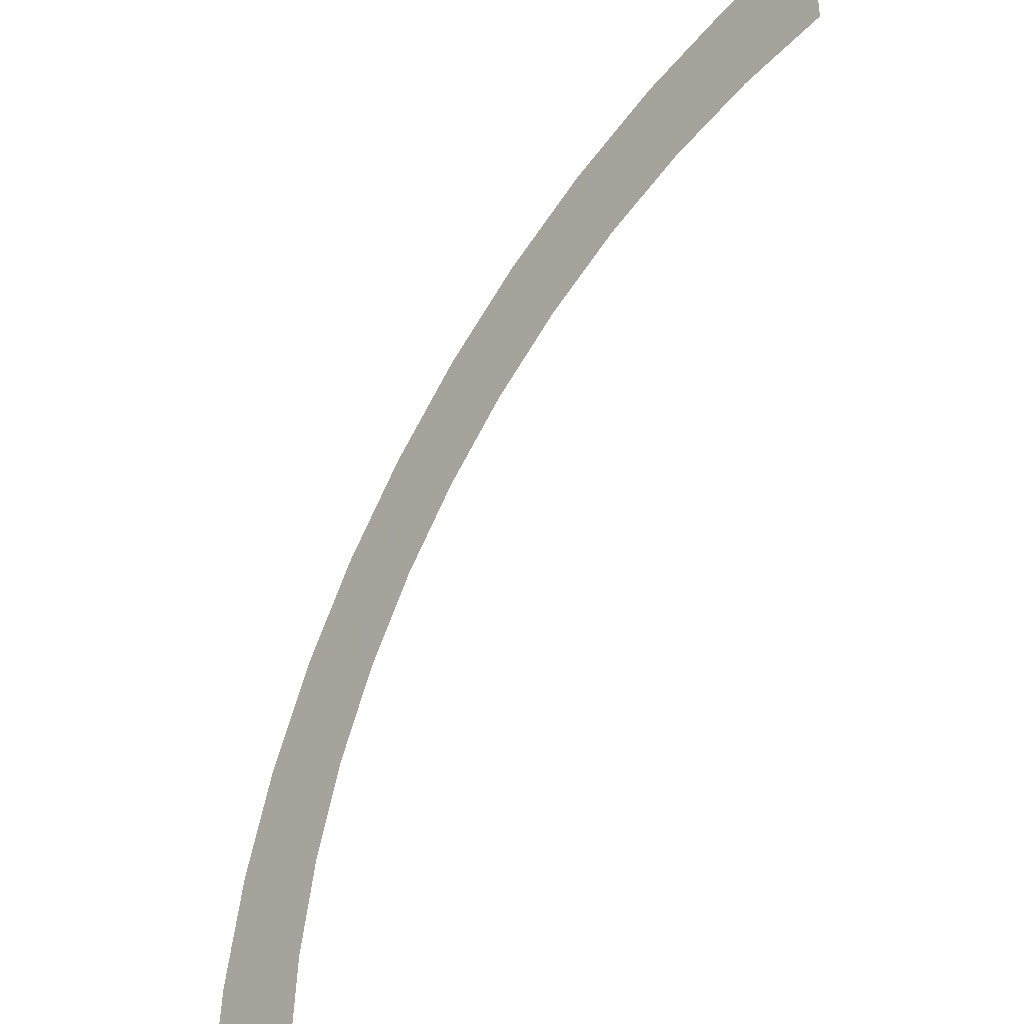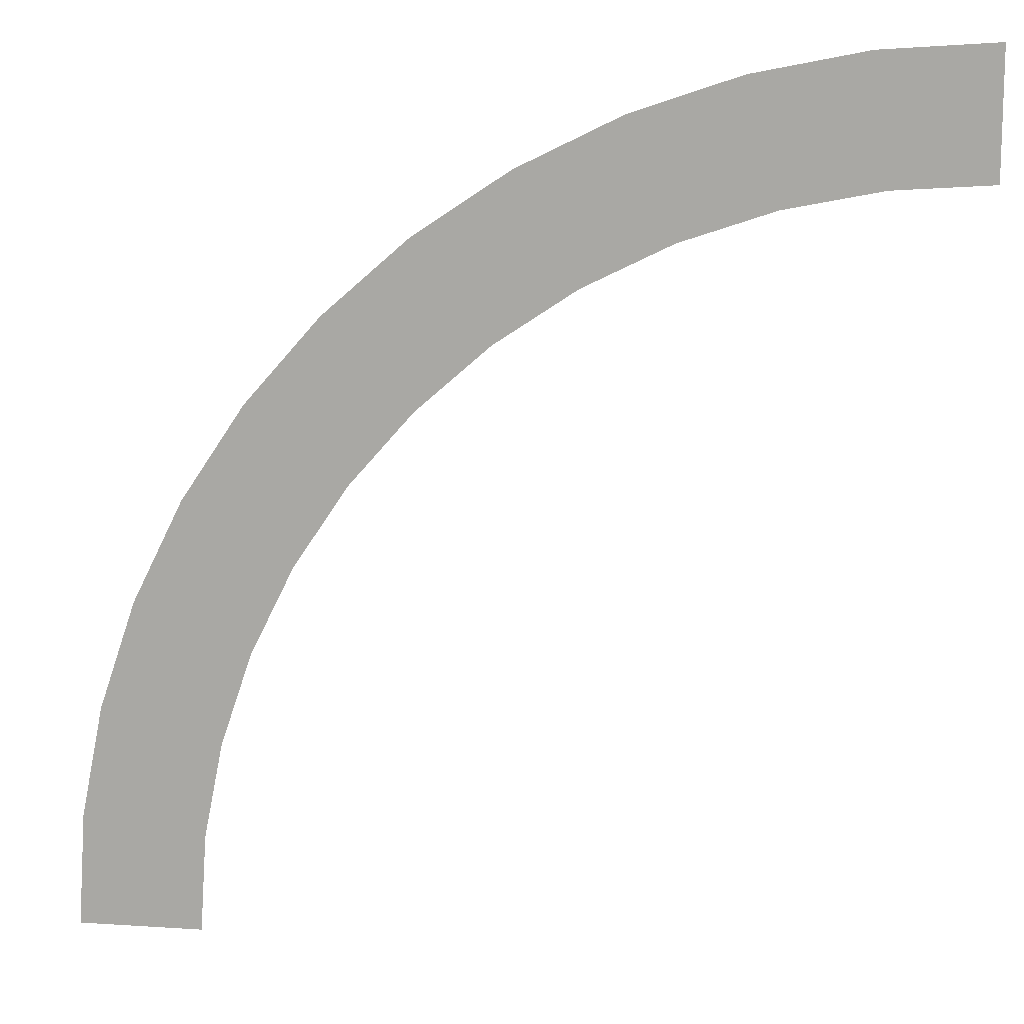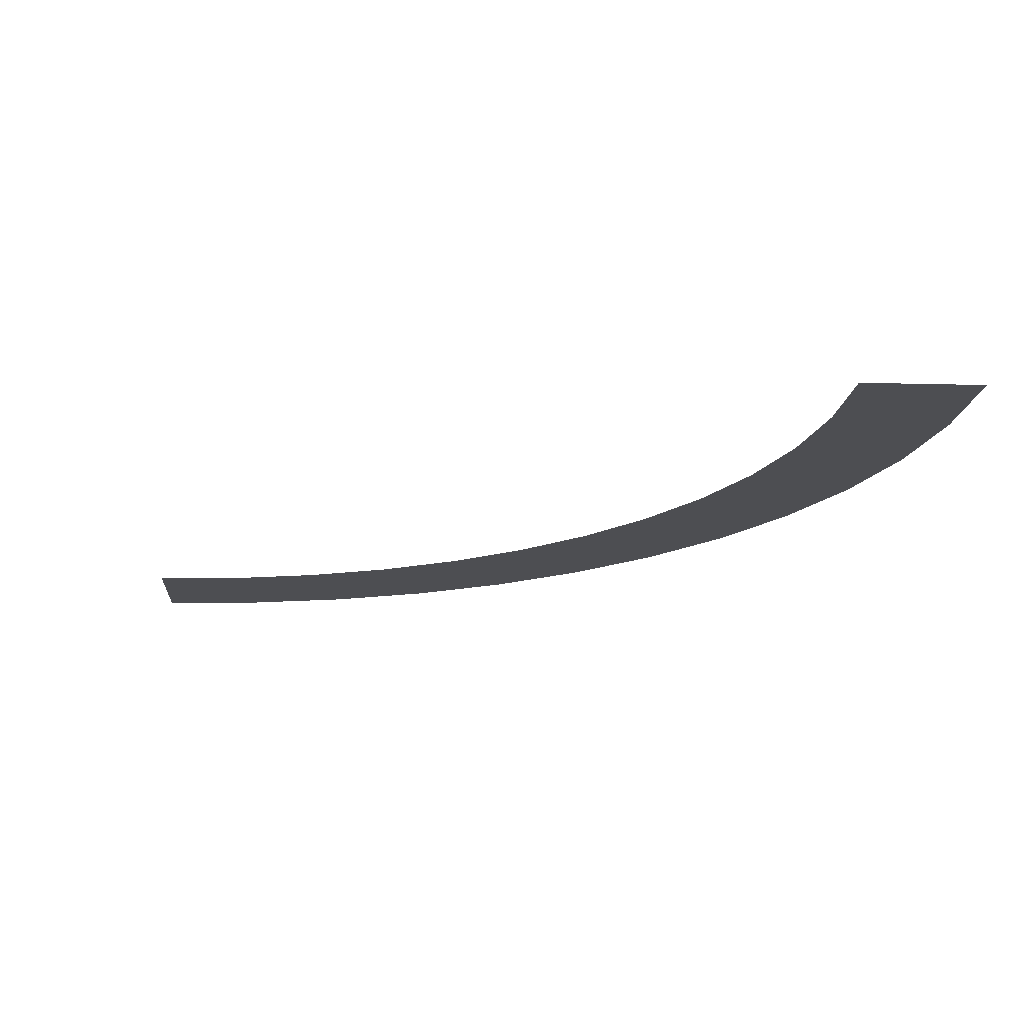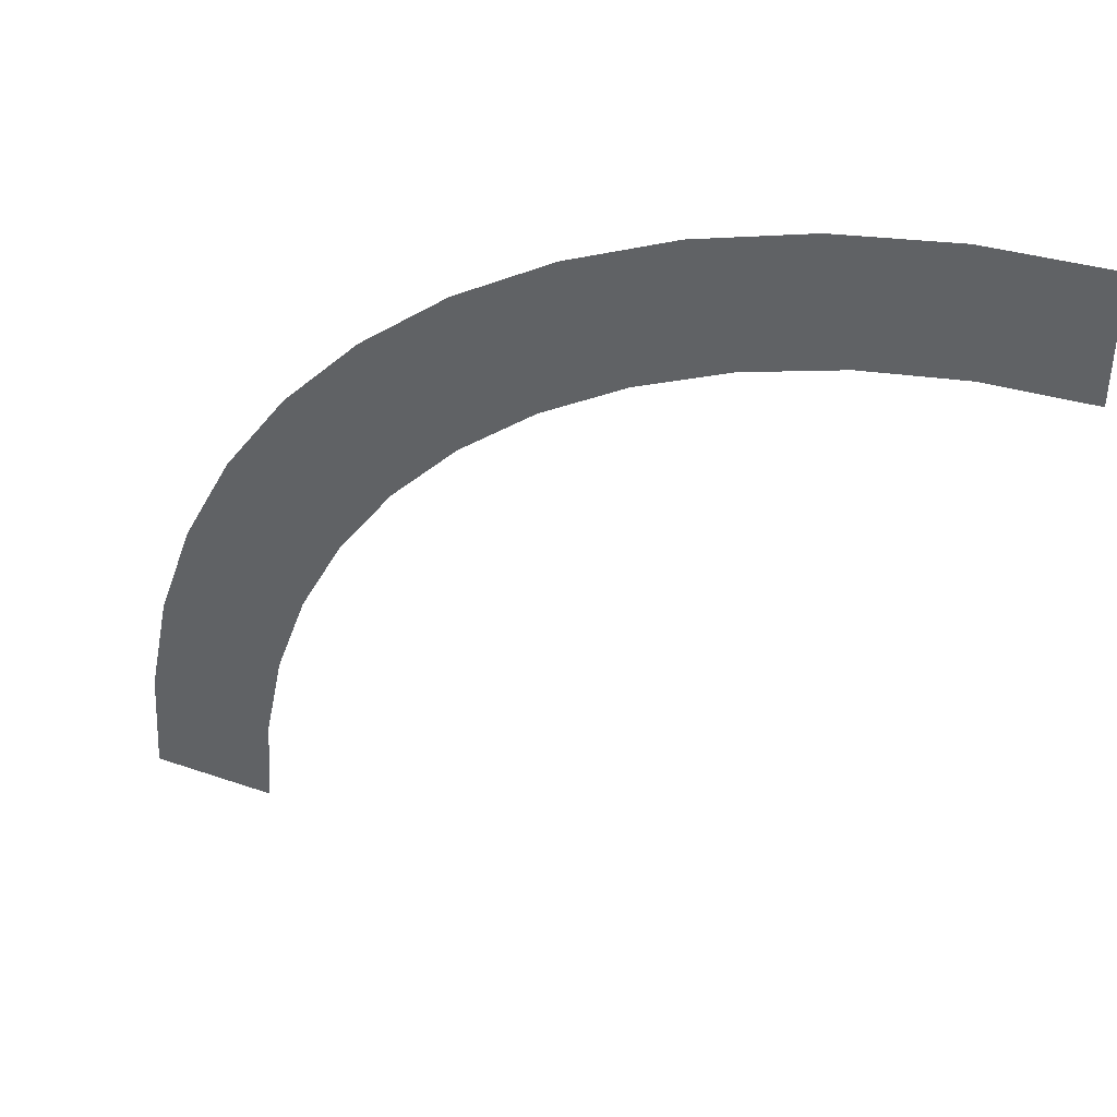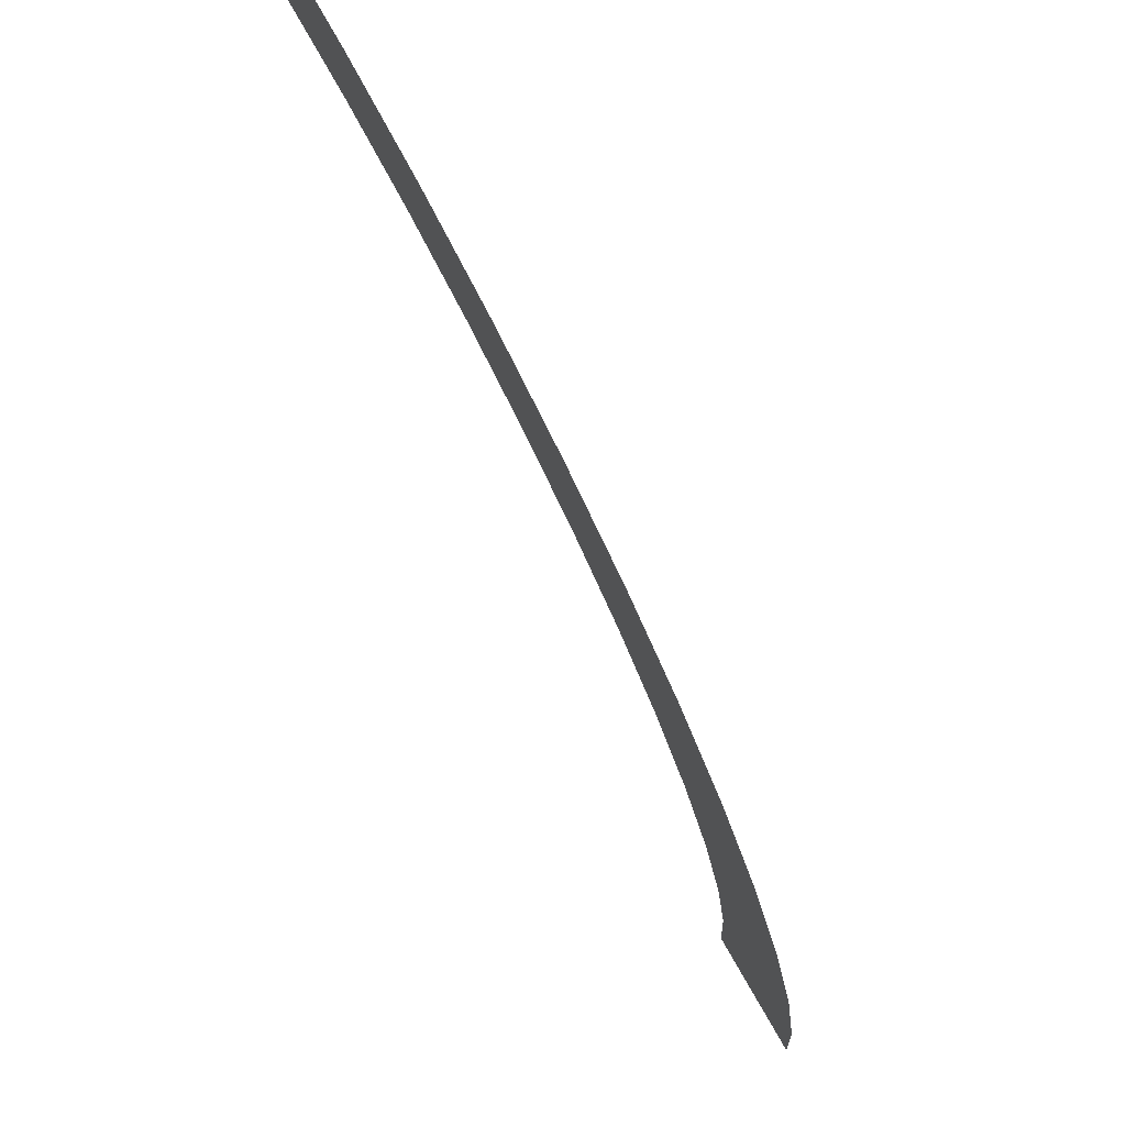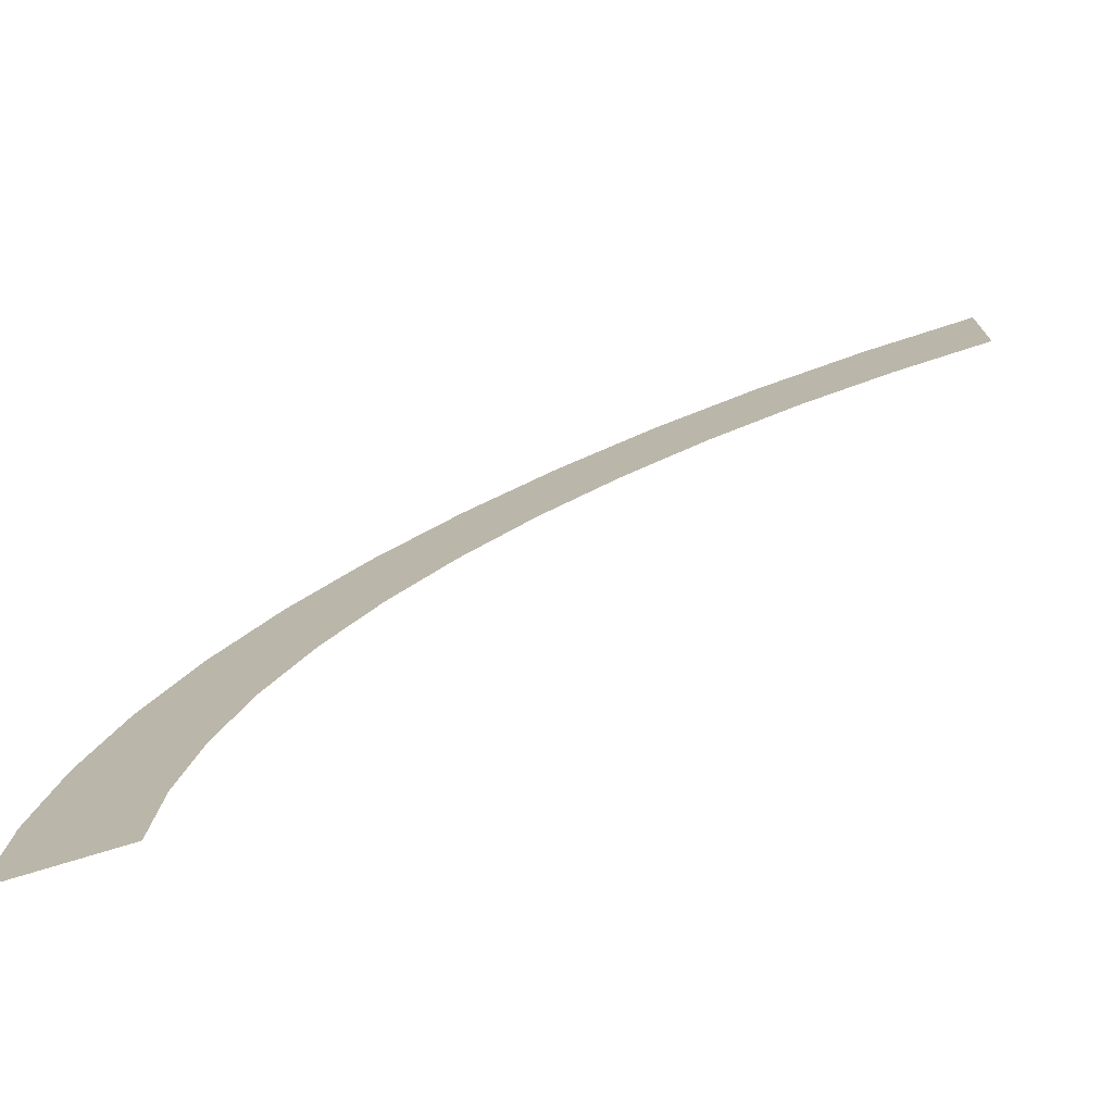
<metadata>
{"format":"obj","ext":"obj","renderer":"f3d","projection":"perspective","resolution":1024,"background":"white","views":[{"elev":-39.1,"azim":-130.1,"up":"+Z"},{"elev":13.0,"azim":-171.5,"up":"+Z"},{"elev":-17.2,"azim":-92.9,"up":"+Y"},{"elev":43.5,"azim":-157.6,"up":"+Z"},{"elev":76.0,"azim":60.2,"up":"+Z"},{"elev":-74.6,"azim":-162.9,"up":"+Z"}]}
</metadata>
<code>
v 0.35 0 0
v 0.347 0 0.04568
v 0.2974 0 0.03915
v 0.3 0 0
v 0.347 0 0.04568
v 0.3381 0 0.09058
v 0.2898 0 0.07764
v 0.2974 0 0.03915
v 0.3381 0 0.09058
v 0.3234 0 0.1339
v 0.2772 0 0.1148
v 0.2898 0 0.07764
v 0.3234 0 0.1339
v 0.3031 0 0.175
v 0.2598 0 0.15
v 0.2772 0 0.1148
v 0.3031 0 0.175
v 0.2777 0 0.2131
v 0.238 0 0.1826
v 0.2598 0 0.15
v 0.2777 0 0.2131
v 0.2475 0 0.2475
v 0.2121 0 0.2121
v 0.238 0 0.1826
v 0.2475 0 0.2475
v 0.2131 0 0.2777
v 0.1826 0 0.238
v 0.2121 0 0.2121
v 0.2131 0 0.2777
v 0.175 0 0.3031
v 0.15 0 0.2598
v 0.1826 0 0.238
v 0.175 0 0.3031
v 0.1339 0 0.3234
v 0.1148 0 0.2772
v 0.15 0 0.2598
v 0.1339 0 0.3234
v 0.09058 0 0.3381
v 0.07764 0 0.2898
v 0.1148 0 0.2772
v 0.09058 0 0.3381
v 0.04568 0 0.347
v 0.03915 0 0.2974
v 0.07764 0 0.2898
v 0.04568 0 0.347
v 0 0 0.35
v 0 0 0.3
v 0.03915 0 0.2974
g mesh2209
f 1 2 3
f 3 4 1
f 5 6 7
f 7 8 5
f 9 10 11
f 11 12 9
f 13 14 15
f 15 16 13
f 17 18 19
f 19 20 17
f 21 22 23
f 23 24 21
f 25 26 27
f 27 28 25
f 29 30 31
f 31 32 29
f 33 34 35
f 35 36 33
f 37 38 39
f 39 40 37
f 41 42 43
f 43 44 41
f 45 46 47
f 47 48 45

</code>
